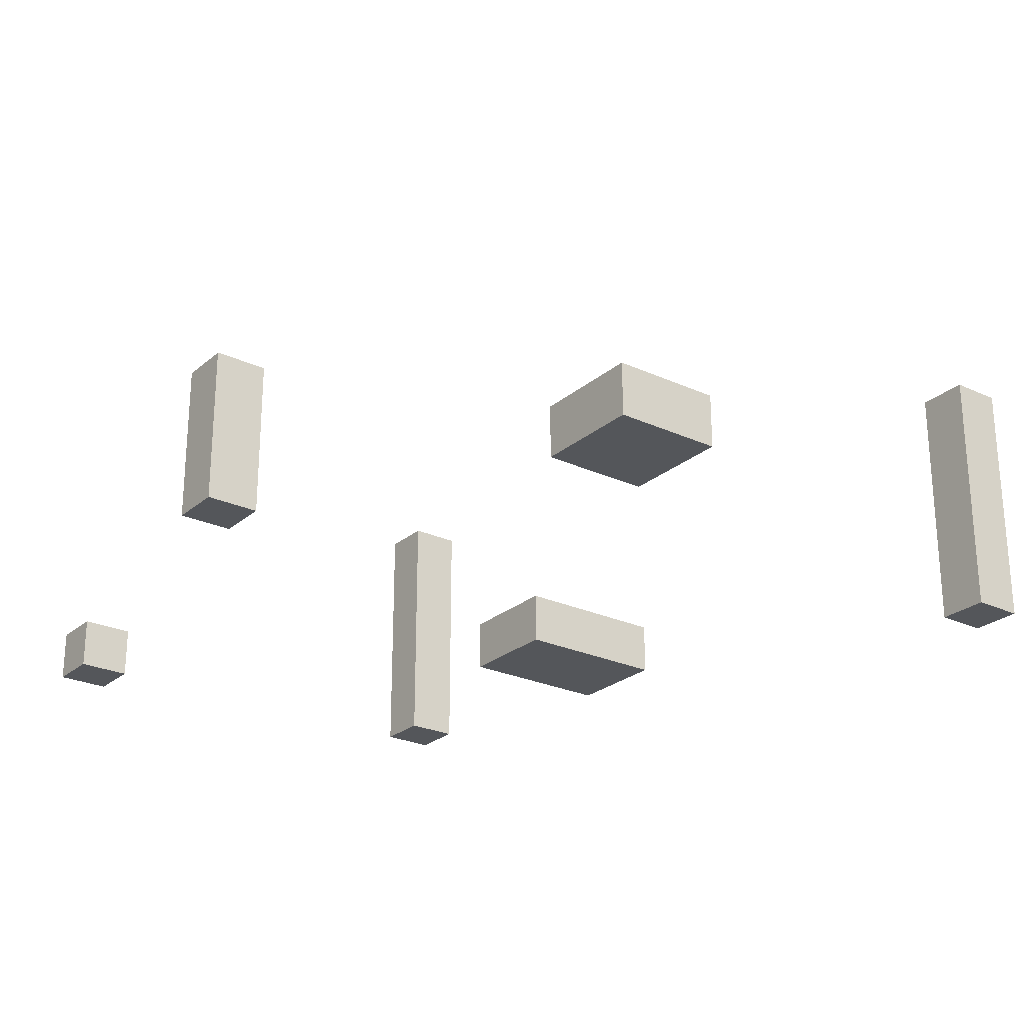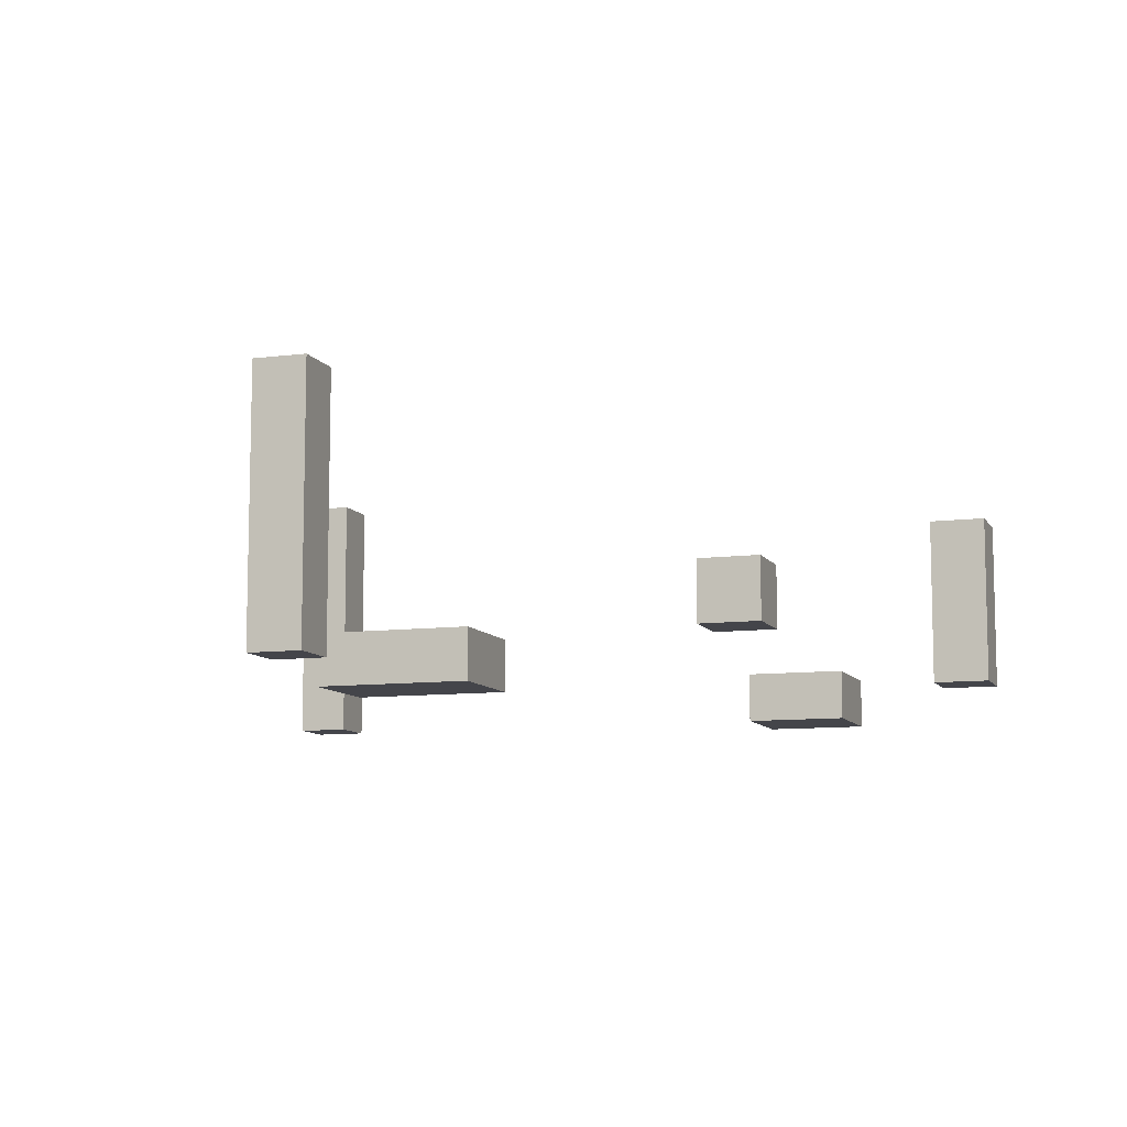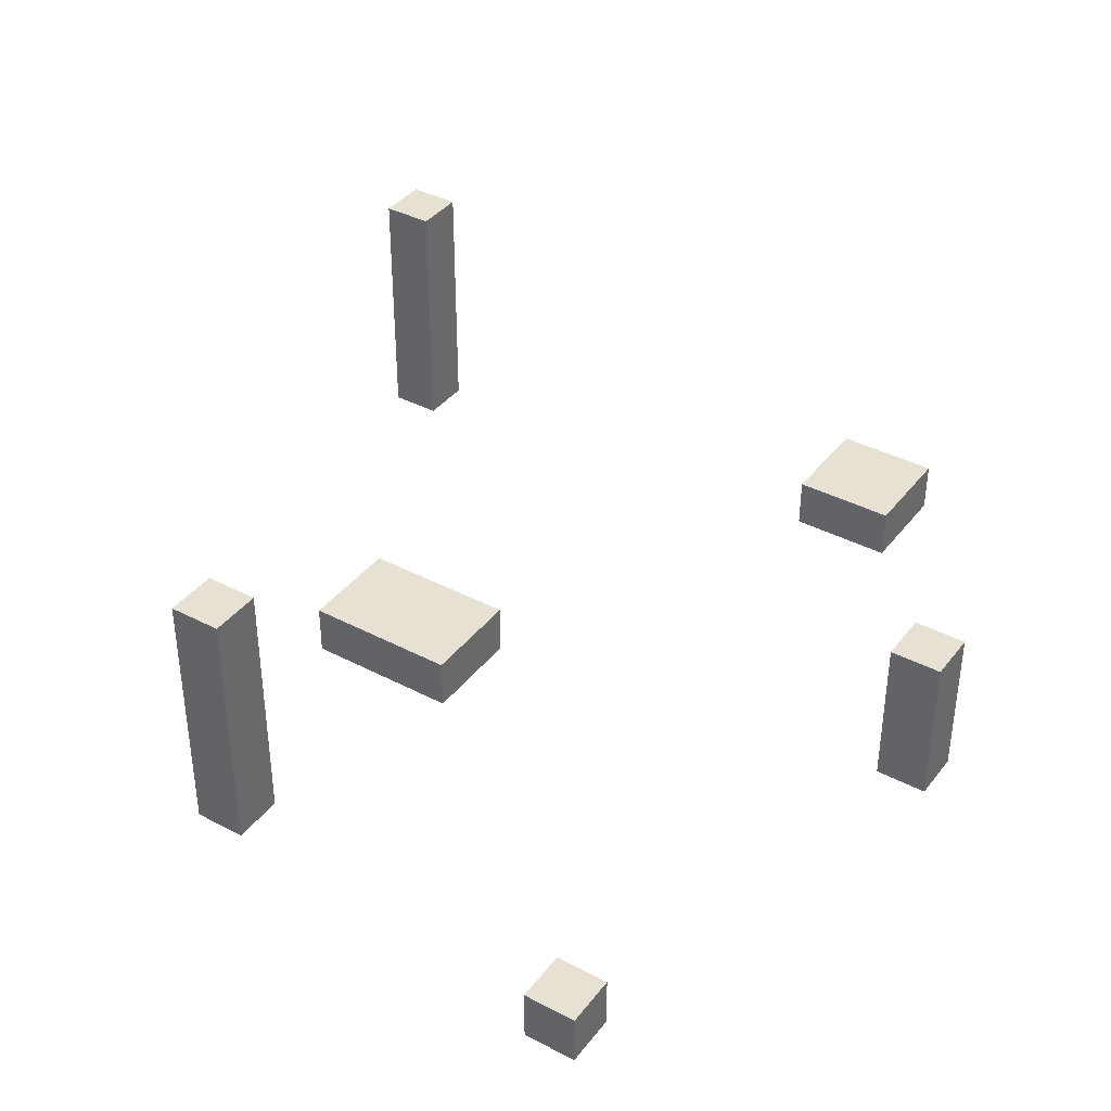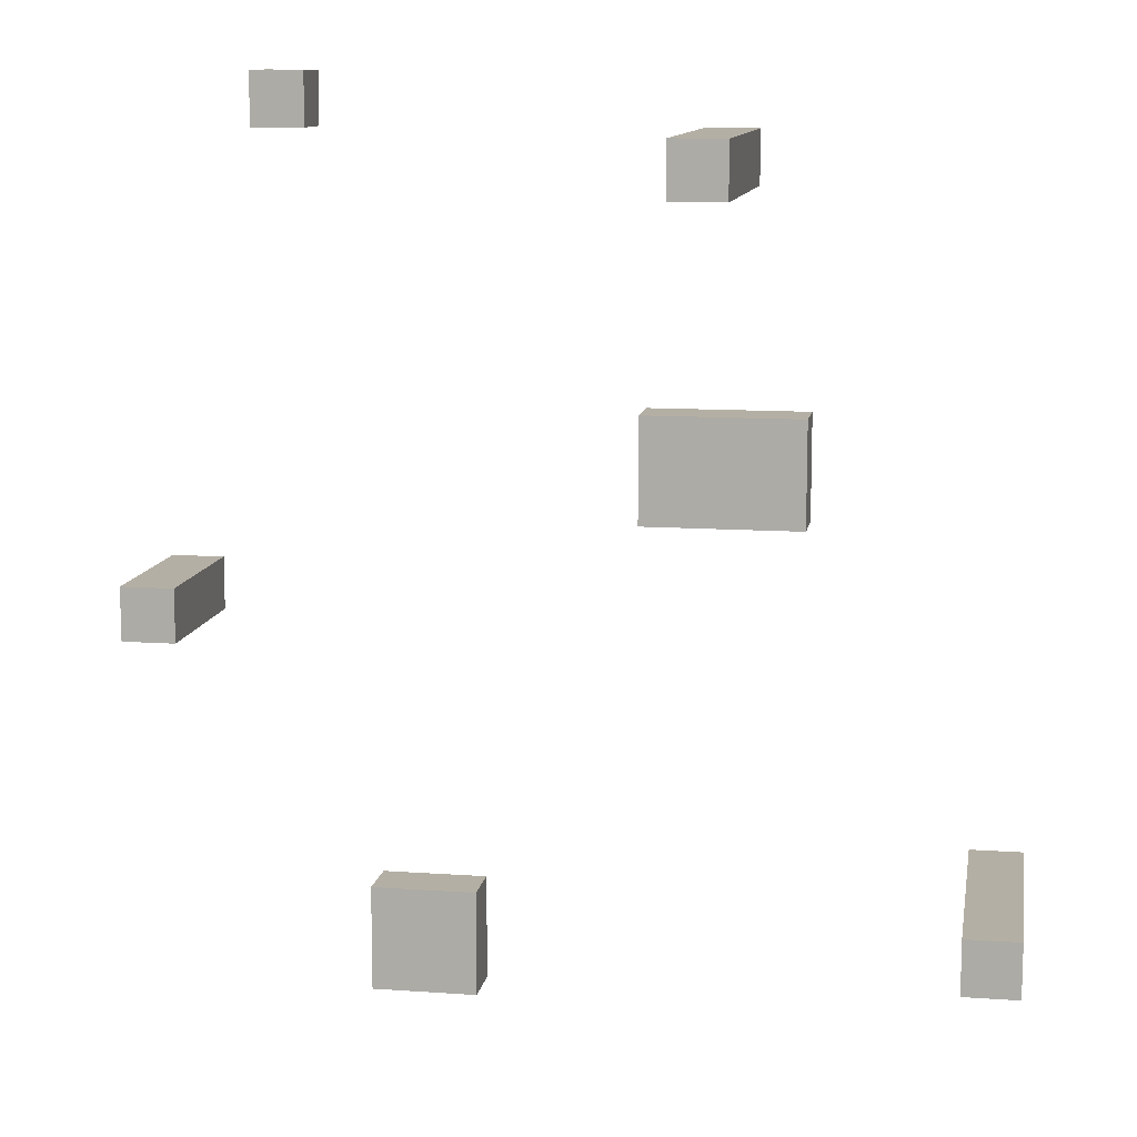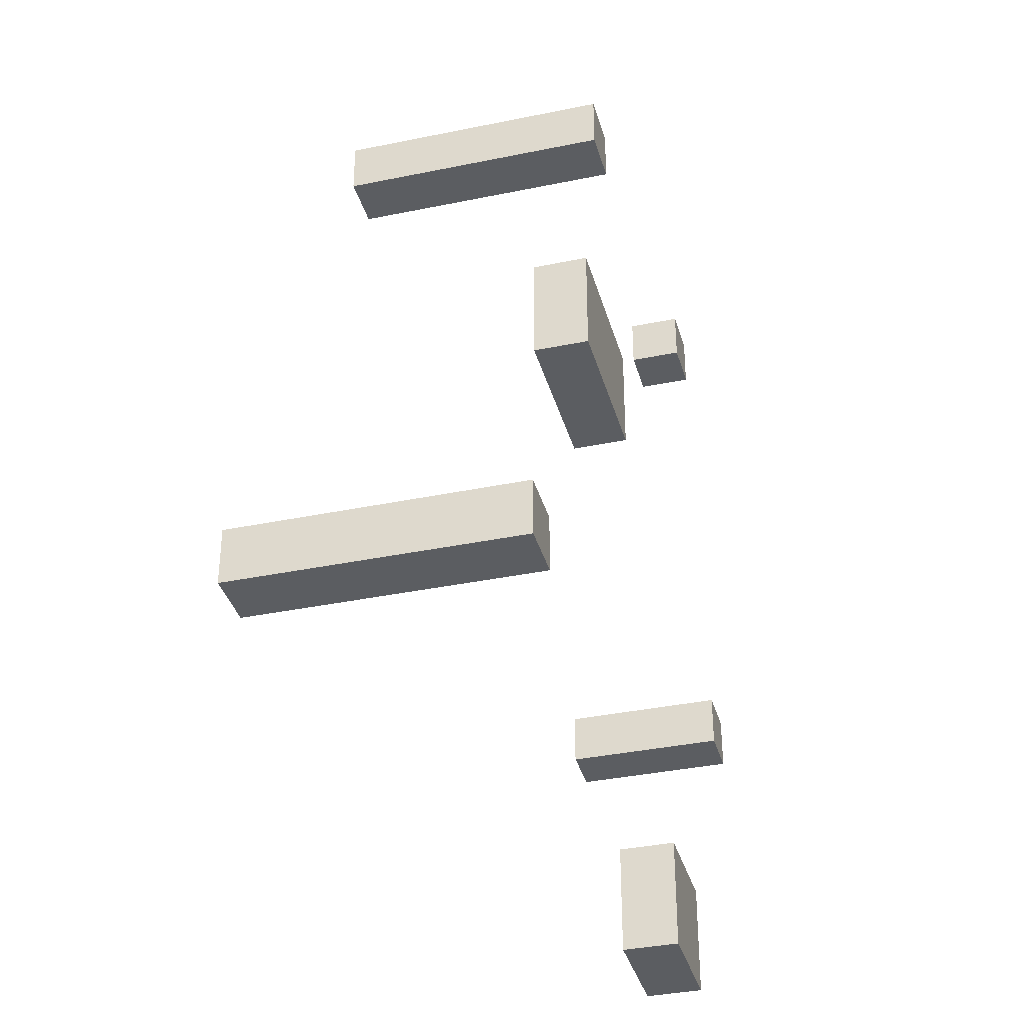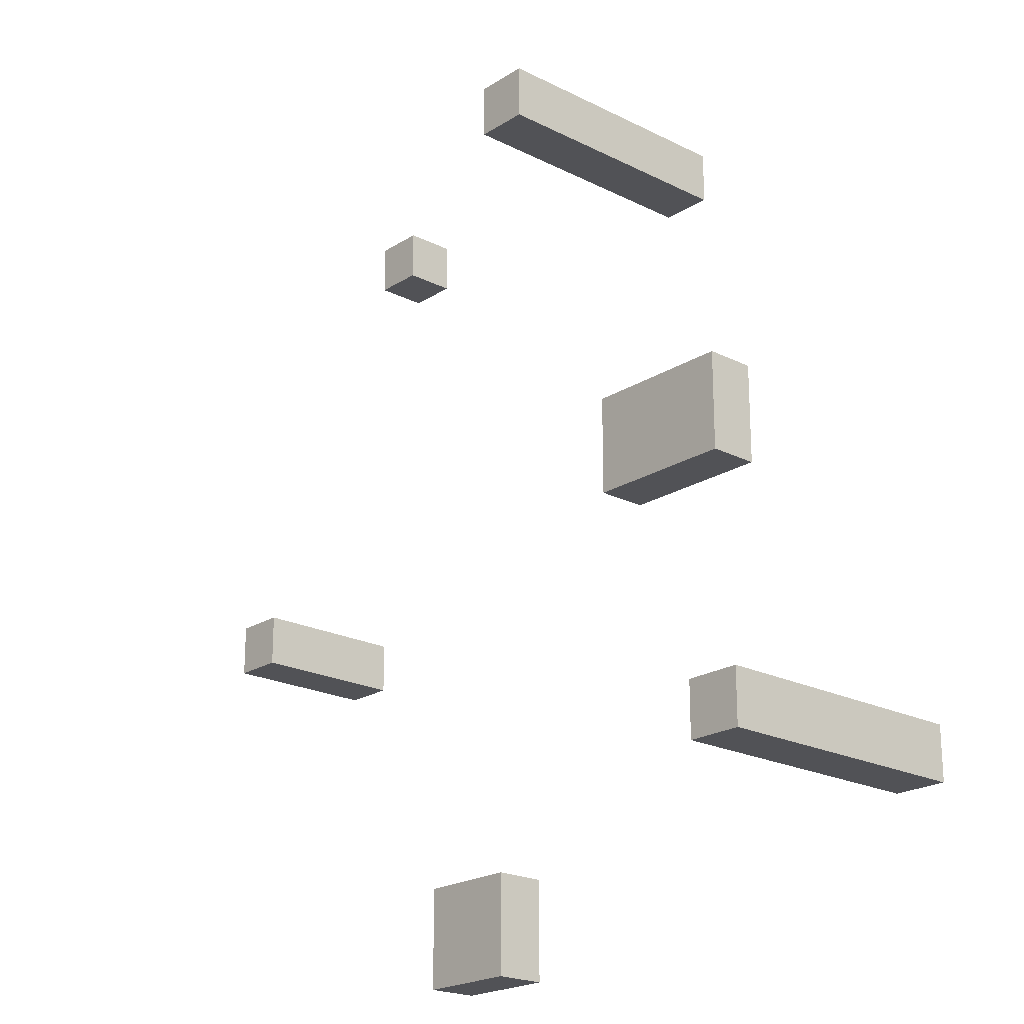
<metadata>
{"format":"obj","ext":"obj","renderer":"f3d","projection":"perspective","resolution":1024,"background":"white","views":[{"elev":-25.1,"azim":143.3,"up":"+Y"},{"elev":-9.3,"azim":18.7,"up":"+Y"},{"elev":38.6,"azim":33.5,"up":"+Y"},{"elev":11.3,"azim":-170.3,"up":"+Z"},{"elev":-36.1,"azim":-74.8,"up":"+Z"},{"elev":-21.2,"azim":-131.8,"up":"+Z"}]}
</metadata>
<code>
o
v -0.8 0 -0.7
v -0.8 0 -0.8
v -0.8 0.1 -0.7
v -0.8 0.1 -0.8
v -0.8 0.4 -0.7
v -0.8 0.4 -0.8
v -0.8 0.5 -0.7
v -0.8 0.5 -0.8
v -0.4 0 0.1
v -0.4 0 -0.1
v -0.4 0.1 0.1
v -0.4 0.1 -0.1
v -0.3 0 0.6
v -0.3 0 0.5
v -0.3 0.2 0.6
v -0.3 0.2 0.5
v -0.3 0.4 0.6
v -0.3 0.4 0.5
v -0.3 0.5 0.6
v -0.3 0.5 0.5
v 0.2 0 -0.8
v 0.2 0 -1
v 0.2 0.1 -0.8
v 0.2 0.1 -1
v 0.5 0 0.7
v 0.5 0 0.6
v 0.5 0.1 0.7
v 0.5 0.1 0.6
v 0.7 0 -0.2
v 0.7 0 -0.3
v 0.7 0.1 -0.2
v 0.7 0.1 -0.3
v 0.7 0.2 -0.2
v 0.7 0.2 -0.3
v 0.7 0.3 -0.2
v 0.7 0.3 -0.3
v -0.7 0 -0.7
v -0.7 0 -0.8
v -0.7 0.1 -0.7
v -0.7 0.1 -0.8
v -0.7 0.4 -0.7
v -0.7 0.4 -0.8
v -0.7 0.5 -0.7
v -0.7 0.5 -0.8
v -0.2 0 0.6
v -0.2 0 0.5
v -0.2 0.2 0.6
v -0.2 0.2 0.5
v -0.2 0.4 0.6
v -0.2 0.4 0.5
v -0.2 0.5 0.6
v -0.2 0.5 0.5
v -0.1 0 0.1
v -0.1 0 5.96e-08
v -0.1 0 -0.1
v -0.1 0.1 0.1
v -0.1 0.1 5.96e-08
v -0.1 0.1 -0.1
v 0.4 0 -0.8
v 0.4 0 -0.9
v 0.4 0 -1
v 0.4 0.1 -0.8
v 0.4 0.1 -0.9
v 0.4 0.1 -1
v 0.6 0 0.7
v 0.6 0 0.6
v 0.6 0.1 0.7
v 0.6 0.1 0.6
v 0.8 0 -0.2
v 0.8 0 -0.3
v 0.8 0.1 -0.2
v 0.8 0.1 -0.3
v 0.8 0.2 -0.2
v 0.8 0.2 -0.3
v 0.8 0.3 -0.2
v 0.8 0.3 -0.3
v 0.5 0 0.7
v 0.5 0.1 0.7
v 0.6 0 0.7
v 0.6 0.1 0.7
v -0.3 0 0.6
v -0.3 0.2 0.6
v -0.3 0.4 0.6
v -0.3 0.5 0.6
v -0.2 0 0.6
v -0.2 0.2 0.6
v -0.2 0.4 0.6
v -0.2 0.5 0.6
v -0.4 0 0.1
v -0.4 0.1 0.1
v -0.2 0 0.1
v -0.2 0.1 0.1
v -0.1 0 0.1
v -0.1 0.1 0.1
v 0.7 0 -0.2
v 0.7 0.1 -0.2
v 0.7 0.2 -0.2
v 0.7 0.3 -0.2
v 0.8 0 -0.2
v 0.8 0.1 -0.2
v 0.8 0.2 -0.2
v 0.8 0.3 -0.2
v -0.8 0 -0.7
v -0.8 0.1 -0.7
v -0.8 0.4 -0.7
v -0.8 0.5 -0.7
v -0.7 0 -0.7
v -0.7 0.1 -0.7
v -0.7 0.4 -0.7
v -0.7 0.5 -0.7
v 0.2 0 -0.8
v 0.2 0.1 -0.8
v 0.3 0 -0.8
v 0.3 0.1 -0.8
v 0.4 0 -0.8
v 0.4 0.1 -0.8
v 0.5 0 0.6
v 0.5 0.1 0.6
v 0.6 0 0.6
v 0.6 0.1 0.6
v -0.3 0 0.5
v -0.3 0.2 0.5
v -0.3 0.4 0.5
v -0.3 0.5 0.5
v -0.2 0 0.5
v -0.2 0.2 0.5
v -0.2 0.4 0.5
v -0.2 0.5 0.5
v -0.4 0 -0.1
v -0.4 0.1 -0.1
v -0.1 0 -0.1
v -0.1 0.1 -0.1
v 0.7 0 -0.3
v 0.7 0.1 -0.3
v 0.7 0.2 -0.3
v 0.7 0.3 -0.3
v 0.8 0 -0.3
v 0.8 0.1 -0.3
v 0.8 0.2 -0.3
v 0.8 0.3 -0.3
v -0.8 0 -0.8
v -0.8 0.1 -0.8
v -0.8 0.4 -0.8
v -0.8 0.5 -0.8
v -0.7 0 -0.8
v -0.7 0.1 -0.8
v -0.7 0.4 -0.8
v -0.7 0.5 -0.8
v 0.2 0 -1
v 0.2 0.1 -1
v 0.4 0 -1
v 0.4 0.1 -1
v 0.5 0 0.7
v 0.6 0 0.7
v -0.3 0 0.6
v -0.2 0 0.6
v 0.5 0 0.6
v 0.6 0 0.6
v -0.3 0 0.5
v -0.2 0 0.5
v -0.4 0 0.1
v -0.2 0 0.1
v -0.1 0 0.1
v -0.2 0 5.96e-08
v -0.1 0 5.96e-08
v -0.4 0 -0.1
v -0.1 0 -0.1
v 0.7 0 -0.2
v 0.8 0 -0.2
v 0.7 0 -0.3
v 0.8 0 -0.3
v -0.8 0 -0.7
v -0.7 0 -0.7
v -0.8 0 -0.8
v -0.7 0 -0.8
v 0.2 0 -0.8
v 0.3 0 -0.8
v 0.4 0 -0.8
v 0.3 0 -0.9
v 0.4 0 -0.9
v 0.2 0 -1
v 0.4 0 -1
v 0.5 0.1 0.7
v 0.6 0.1 0.7
v 0.5 0.1 0.6
v 0.6 0.1 0.6
v -0.4 0.1 0.1
v -0.2 0.1 0.1
v -0.1 0.1 0.1
v -0.2 0.1 5.96e-08
v -0.1 0.1 5.96e-08
v -0.4 0.1 -0.1
v -0.1 0.1 -0.1
v 0.2 0.1 -0.8
v 0.3 0.1 -0.8
v 0.4 0.1 -0.8
v 0.3 0.1 -0.9
v 0.4 0.1 -0.9
v 0.2 0.1 -1
v 0.4 0.1 -1
v 0.7 0.3 -0.2
v 0.8 0.3 -0.2
v 0.7 0.3 -0.3
v 0.8 0.3 -0.3
v -0.3 0.5 0.6
v -0.2 0.5 0.6
v -0.3 0.5 0.5
v -0.2 0.5 0.5
v -0.8 0.5 -0.7
v -0.7 0.5 -0.7
v -0.8 0.5 -0.8
v -0.7 0.5 -0.8
f 3 2 1
f 4 2 3
f 5 4 3
f 6 4 5
f 7 6 5
f 8 6 7
f 11 10 9
f 12 10 11
f 15 14 13
f 16 14 15
f 17 16 15
f 18 16 17
f 19 18 17
f 20 18 19
f 23 22 21
f 24 22 23
f 27 26 25
f 28 26 27
f 31 30 29
f 32 30 31
f 33 32 31
f 34 32 33
f 35 34 33
f 36 34 35
f 37 38 39
f 39 38 40
f 39 40 41
f 41 40 42
f 41 42 43
f 43 42 44
f 45 46 47
f 47 46 48
f 47 48 49
f 49 48 50
f 49 50 51
f 51 50 52
f 53 54 56
f 54 55 57
f 56 54 57
f 57 55 58
f 59 60 62
f 60 61 63
f 62 60 63
f 63 61 64
f 65 66 67
f 67 66 68
f 69 70 71
f 71 70 72
f 71 72 73
f 73 72 74
f 73 74 75
f 75 74 76
f 79 78 77
f 80 78 79
f 85 82 81
f 86 83 82
f 86 82 85
f 87 84 83
f 87 83 86
f 88 84 87
f 91 90 89
f 92 90 91
f 93 92 91
f 94 92 93
f 99 96 95
f 100 97 96
f 100 96 99
f 101 98 97
f 101 97 100
f 102 98 101
f 107 104 103
f 108 105 104
f 108 104 107
f 109 106 105
f 109 105 108
f 110 106 109
f 113 112 111
f 114 112 113
f 115 114 113
f 116 114 115
f 117 118 119
f 119 118 120
f 121 122 125
f 122 123 126
f 125 122 126
f 123 124 127
f 126 123 127
f 127 124 128
f 129 130 131
f 131 130 132
f 133 134 137
f 134 135 138
f 137 134 138
f 135 136 139
f 138 135 139
f 139 136 140
f 141 142 145
f 142 143 146
f 145 142 146
f 143 144 147
f 146 143 147
f 147 144 148
f 149 150 151
f 151 150 152
f 157 154 153
f 158 154 157
f 159 156 155
f 160 156 159
f 164 162 161
f 164 163 162
f 165 163 164
f 166 164 161
f 166 165 164
f 167 165 166
f 170 169 168
f 171 169 170
f 174 173 172
f 175 173 174
f 179 178 177
f 179 177 176
f 180 178 179
f 181 179 176
f 181 180 179
f 182 180 181
f 183 184 185
f 185 184 186
f 187 188 190
f 188 189 190
f 190 189 191
f 187 190 192
f 190 191 192
f 192 191 193
f 194 195 197
f 195 196 197
f 197 196 198
f 194 197 199
f 197 198 199
f 199 198 200
f 201 202 203
f 203 202 204
f 205 206 207
f 207 206 208
f 209 210 211
f 211 210 212

</code>
